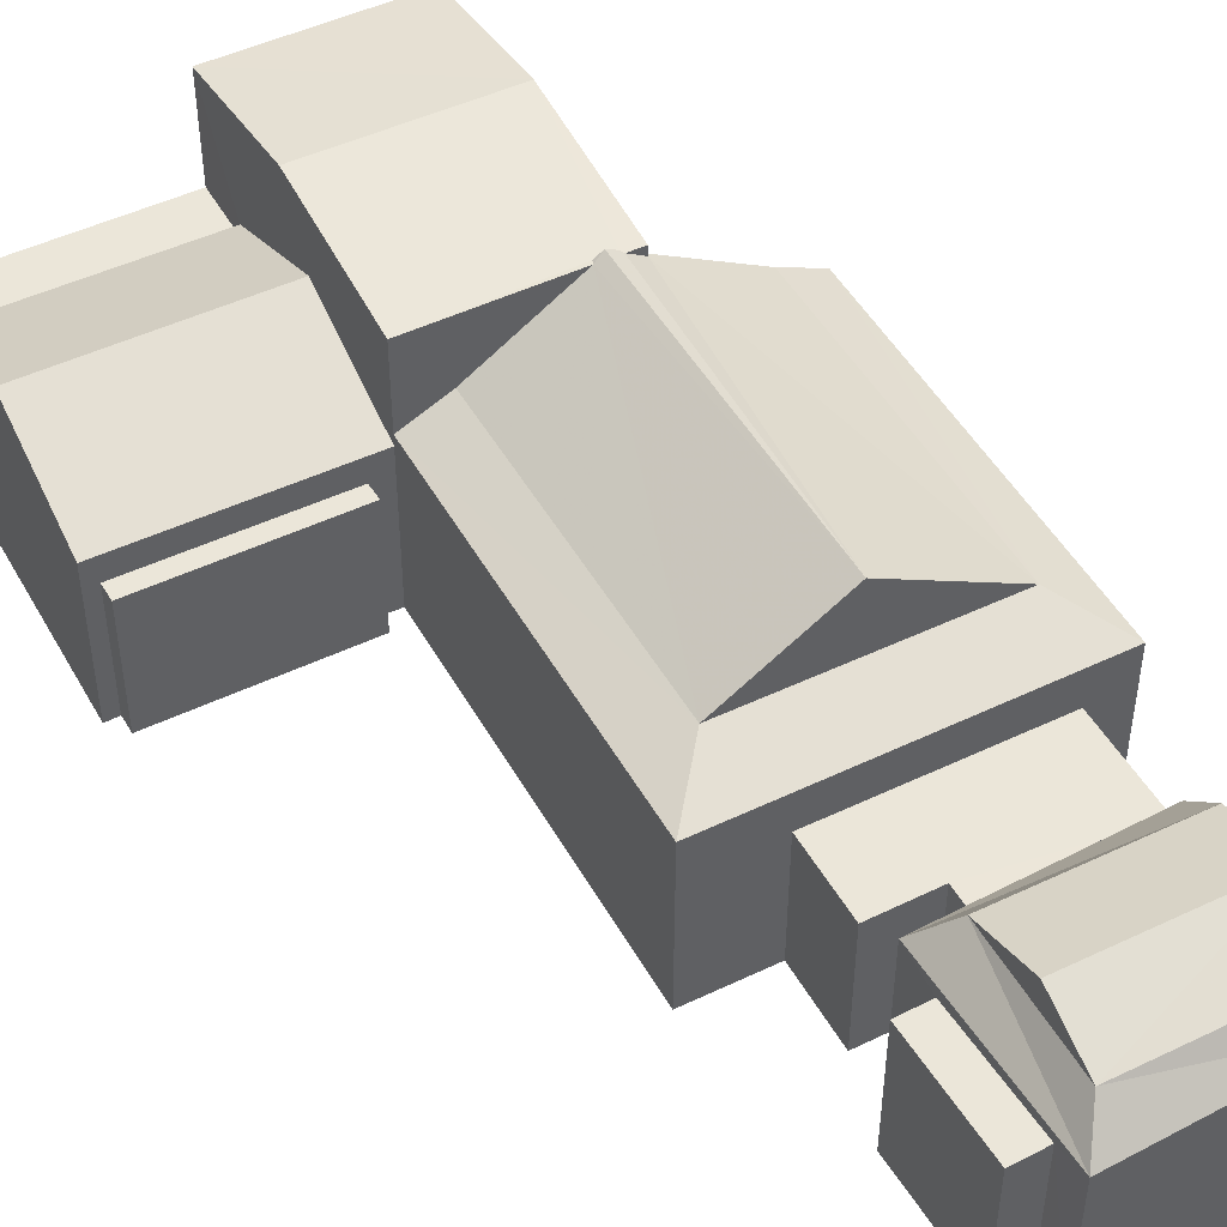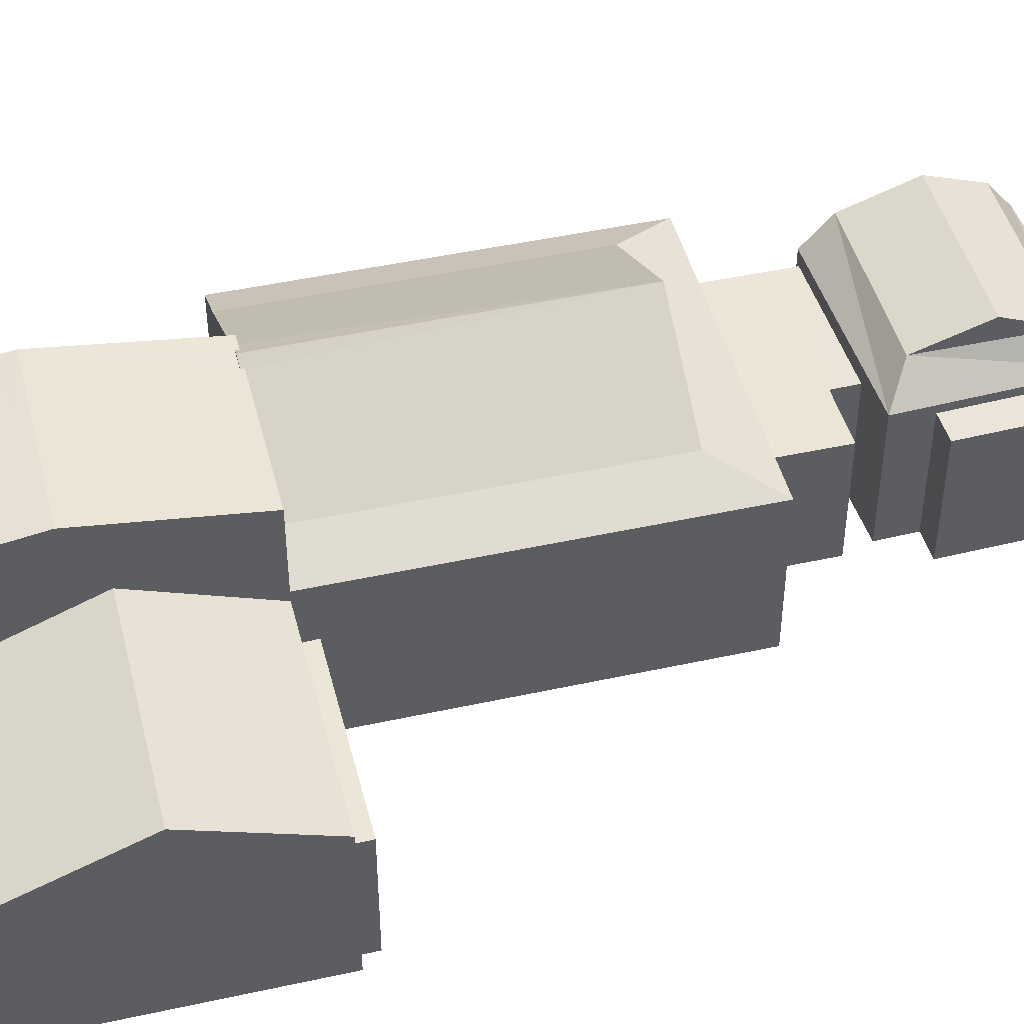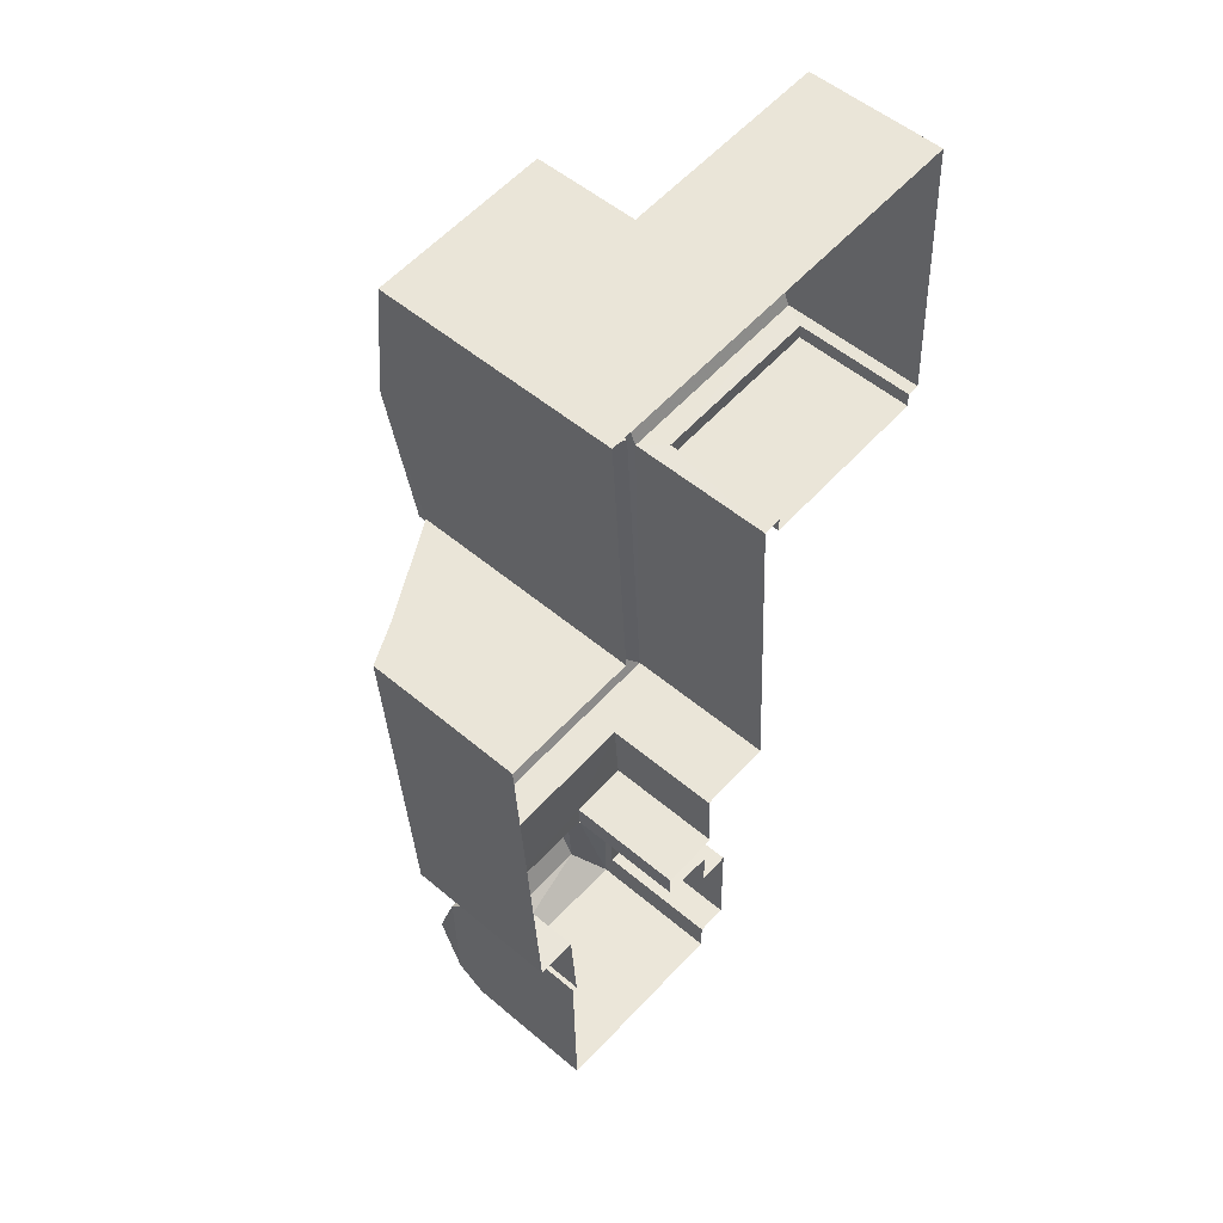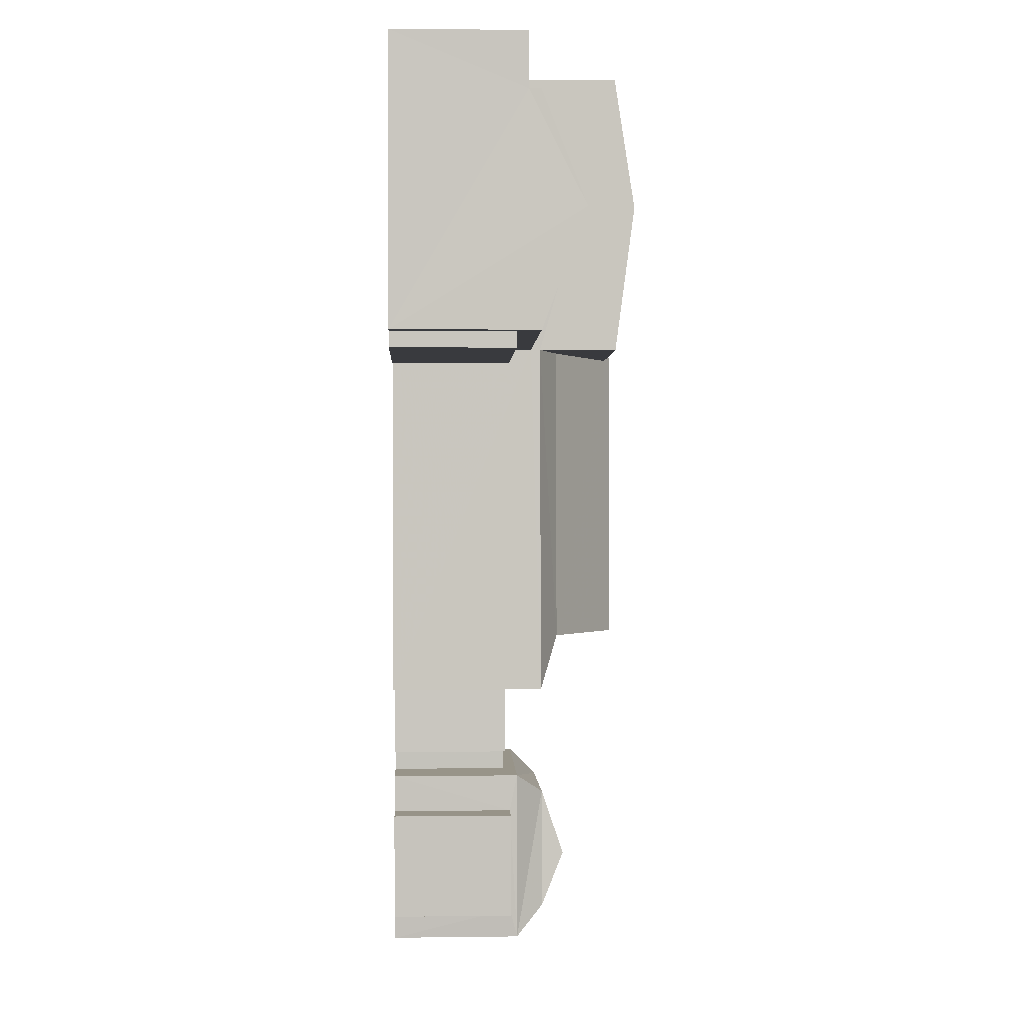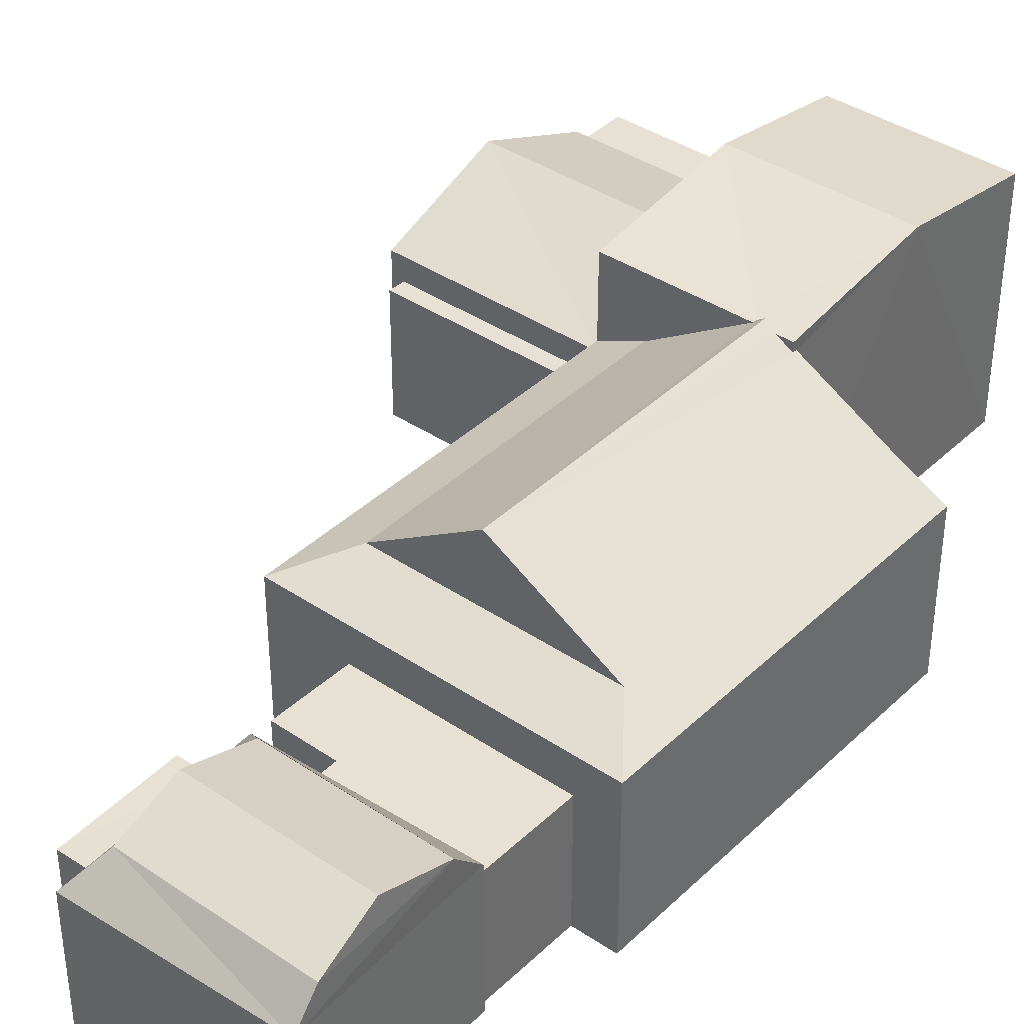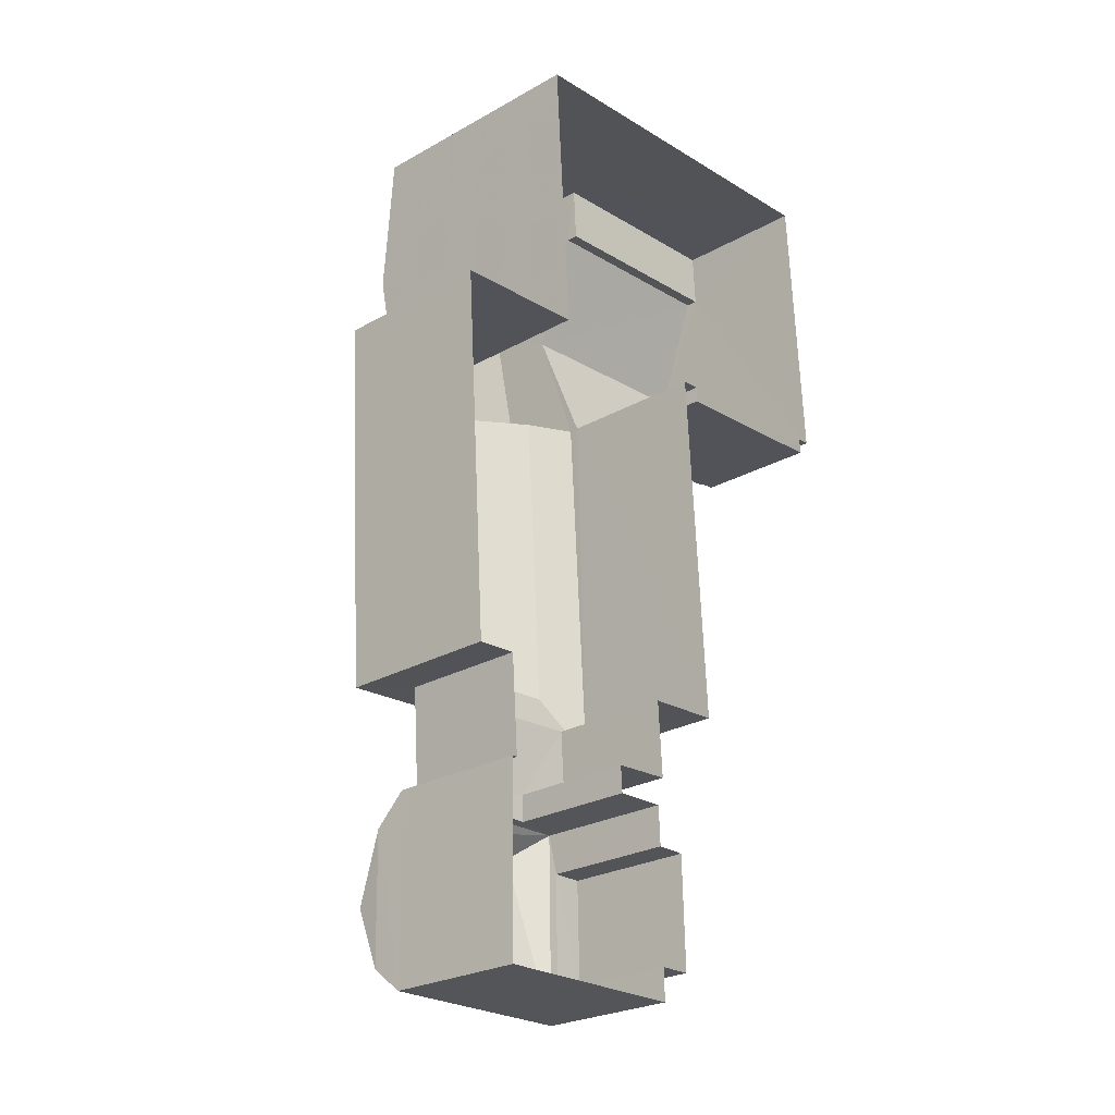
<metadata>
{"format":"obj","ext":"obj","renderer":"f3d","projection":"perspective","resolution":1024,"background":"white","views":[{"elev":47.9,"azim":-31.5,"up":"+Z"},{"elev":46.2,"azim":-107.5,"up":"+Z"},{"elev":53.4,"azim":131.9,"up":"+Y"},{"elev":2.9,"azim":-92.4,"up":"+Y"},{"elev":39.0,"azim":36.8,"up":"+Z"},{"elev":-25.3,"azim":132.3,"up":"+Y"}]}
</metadata>
<code>
v -3.73e+05 -1.039e+05 29.21
v -3.73e+05 -1.039e+05 29.21
v -3.73e+05 -1.039e+05 29.21
v -3.73e+05 -1.039e+05 29.21
v -3.73e+05 -1.039e+05 29.21
v -3.73e+05 -1.039e+05 29.21
v -3.73e+05 -1.039e+05 29.21
v -3.73e+05 -1.039e+05 29.21
v -3.73e+05 -1.039e+05 29.21
v -3.73e+05 -1.039e+05 29.21
v -3.73e+05 -1.039e+05 29.21
v -3.73e+05 -1.039e+05 29.21
v -3.73e+05 -1.039e+05 29.21
v -3.73e+05 -1.039e+05 29.21
v -3.73e+05 -1.039e+05 29.21
v -3.73e+05 -1.039e+05 29.21
v -3.73e+05 -1.039e+05 29.21
v -3.73e+05 -1.039e+05 29.21
v -3.73e+05 -1.039e+05 29.21
v -3.73e+05 -1.039e+05 29.21
v -3.73e+05 -1.039e+05 29.21
v -3.73e+05 -1.039e+05 29.21
v -3.73e+05 -1.039e+05 29.21
v -3.73e+05 -1.039e+05 29.21
v -3.73e+05 -1.039e+05 29.21
v -3.73e+05 -1.039e+05 29.21
v -3.73e+05 -1.039e+05 33.43
v -3.73e+05 -1.039e+05 33.43
v -3.73e+05 -1.039e+05 33.43
v -3.73e+05 -1.039e+05 33.43
v -3.73e+05 -1.039e+05 36.63
v -3.73e+05 -1.039e+05 36.81
v -3.73e+05 -1.039e+05 36.62
v -3.73e+05 -1.039e+05 36.34
v -3.73e+05 -1.039e+05 34.72
v -3.73e+05 -1.039e+05 36.34
v -3.73e+05 -1.039e+05 34.72
v -3.73e+05 -1.039e+05 36.81
v -3.73e+05 -1.039e+05 37.26
v -3.73e+05 -1.039e+05 36.62
v -3.73e+05 -1.039e+05 37.26
v -3.73e+05 -1.039e+05 36.62
v -3.73e+05 -1.039e+05 34.32
v -3.73e+05 -1.039e+05 34.32
v -3.73e+05 -1.039e+05 33.42
v -3.73e+05 -1.039e+05 34.32
v -3.73e+05 -1.039e+05 34.32
v -3.73e+05 -1.039e+05 33.42
v -3.73e+05 -1.039e+05 34.72
v -3.73e+05 -1.039e+05 34.72
v -3.73e+05 -1.039e+05 36.62
v -3.73e+05 -1.039e+05 36.63
v -3.73e+05 -1.039e+05 34.1
v -3.73e+05 -1.039e+05 34.1
v -3.73e+05 -1.039e+05 35.05
v -3.73e+05 -1.039e+05 35.05
v -3.73e+05 -1.039e+05 34.1
v -3.73e+05 -1.039e+05 34.1
v -3.73e+05 -1.039e+05 33.42
v -3.73e+05 -1.039e+05 33.17
v -3.73e+05 -1.039e+05 33.17
v -3.73e+05 -1.039e+05 33.17
v -3.73e+05 -1.039e+05 33.17
v -3.73e+05 -1.039e+05 33.42
v -3.73e+05 -1.039e+05 36.62
v -3.73e+05 -1.039e+05 36.62
v -3.73e+05 -1.039e+05 33
v -3.73e+05 -1.039e+05 33
v -3.73e+05 -1.039e+05 33
v -3.73e+05 -1.039e+05 33
v -3.73e+05 -1.039e+05 33
v -3.73e+05 -1.039e+05 33
v -3.73e+05 -1.039e+05 33.8
v -3.73e+05 -1.039e+05 35.19
v -3.73e+05 -1.039e+05 35.19
v -3.73e+05 -1.039e+05 33.8
v -3.73e+05 -1.039e+05 33.05
v -3.73e+05 -1.039e+05 33.05
v -3.73e+05 -1.039e+05 33.05
v -3.73e+05 -1.039e+05 33.05
v -3.73e+05 -1.039e+05 33.8
v -3.73e+05 -1.039e+05 33.8
f 1 2 3
f 2 1 4
f 5 4 6
f 7 5 8
f 9 10 11
f 12 13 9
f 7 14 15
f 16 1 10
f 13 17 18
f 19 14 20
f 17 21 18
f 22 6 23
f 8 5 6
f 14 8 20
f 24 23 16
f 18 25 26
f 26 16 10
f 4 1 23
f 6 4 23
f 7 8 14
f 9 26 10
f 9 13 26
f 23 1 16
f 13 18 26
f 27 28 29
f 30 27 29
f 31 32 33
f 34 35 36
f 35 34 37
f 32 38 33
f 38 37 34
f 38 34 33
f 39 40 41
f 39 42 40
f 43 44 45
f 46 47 48
f 49 50 51
f 50 38 51
f 51 32 52
f 51 38 32
f 37 53 35
f 37 54 53
f 47 46 55
f 56 47 55
f 50 57 58
f 50 49 57
f 45 44 59
f 60 61 62
f 63 60 62
f 48 47 64
f 52 65 51
f 65 52 41
f 41 52 39
f 66 31 33
f 39 31 66
f 52 31 39
f 50 54 37
f 50 58 54
f 67 68 69
f 68 70 69
f 69 71 72
f 69 70 71
f 64 43 45
f 73 74 75
f 76 73 75
f 77 78 79
f 80 77 79
f 74 81 75
f 74 82 81
f 47 43 64
f 44 43 56
f 55 44 56
f 60 21 61
f 60 18 21
f 30 81 82
f 27 30 82
f 14 19 78
f 77 14 78
f 53 3 2
f 53 54 3
f 48 12 9
f 48 64 12
f 68 1 70
f 68 10 1
f 38 50 37
f 55 46 44
f 9 11 48
f 46 48 44
f 48 11 59
f 44 48 59
f 36 4 39
f 66 34 36
f 4 5 39
f 66 36 39
f 5 42 39
f 69 72 24
f 16 69 24
f 68 11 10
f 11 68 59
f 26 25 67
f 45 59 67
f 25 45 67
f 67 59 68
f 31 52 32
f 8 6 80
f 6 73 80
f 14 77 15
f 80 73 76
f 77 80 76
f 15 77 76
f 6 22 73
f 22 58 73
f 82 28 27
f 40 28 82
f 40 82 41
f 41 74 65
f 74 57 65
f 73 58 57
f 74 73 57
f 82 74 41
f 7 28 5
f 5 28 42
f 7 29 28
f 42 28 40
f 71 24 72
f 71 23 24
f 76 75 15
f 15 30 7
f 75 81 30
f 7 30 29
f 15 75 30
f 78 19 20
f 79 78 20
f 35 2 4
f 4 36 35
f 53 2 35
f 63 62 17
f 13 63 17
f 8 79 20
f 8 80 79
f 13 12 63
f 12 64 63
f 18 60 25
f 60 64 45
f 63 64 60
f 25 60 45
f 33 34 66
f 62 21 17
f 62 61 21
f 16 26 67
f 69 16 67
f 22 23 71
f 71 58 22
f 58 71 54
f 3 70 1
f 54 70 3
f 71 70 54
f 49 51 65
f 57 49 65
f 56 43 47

</code>
